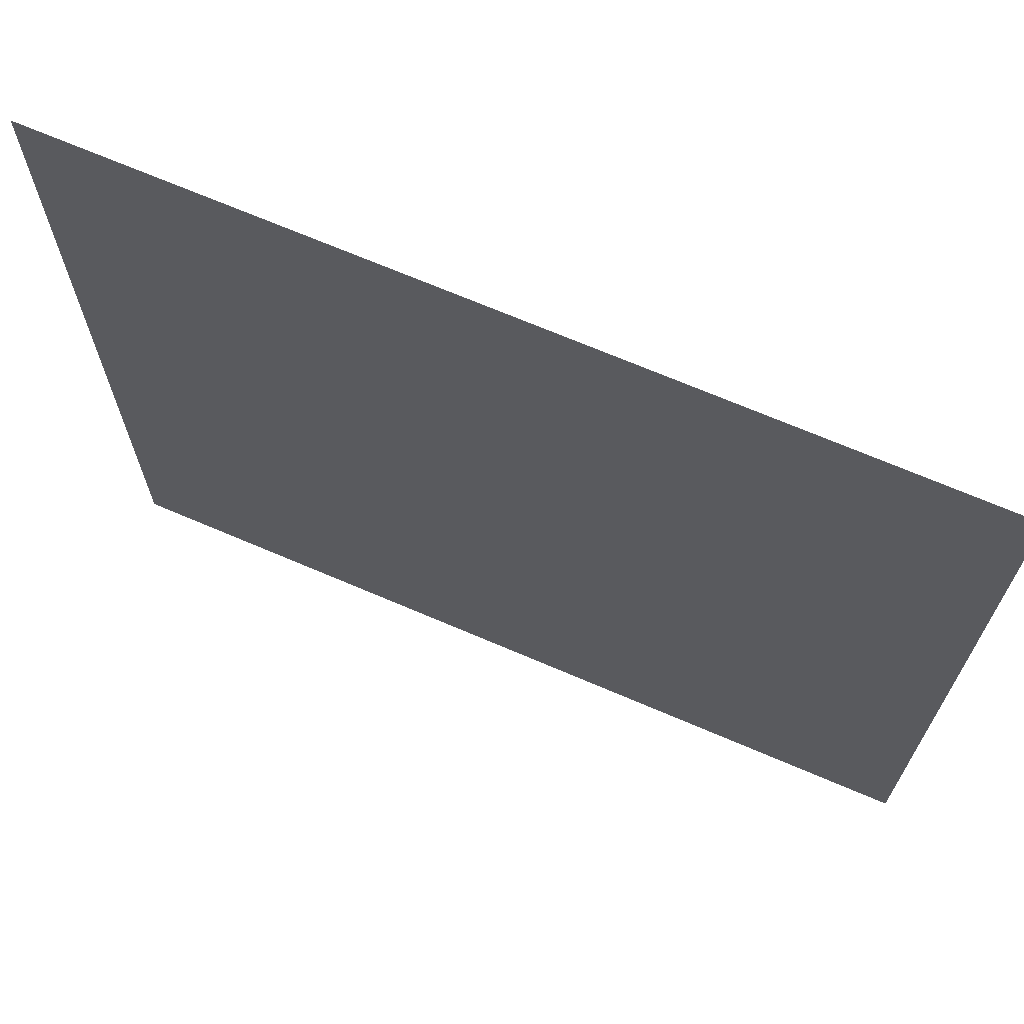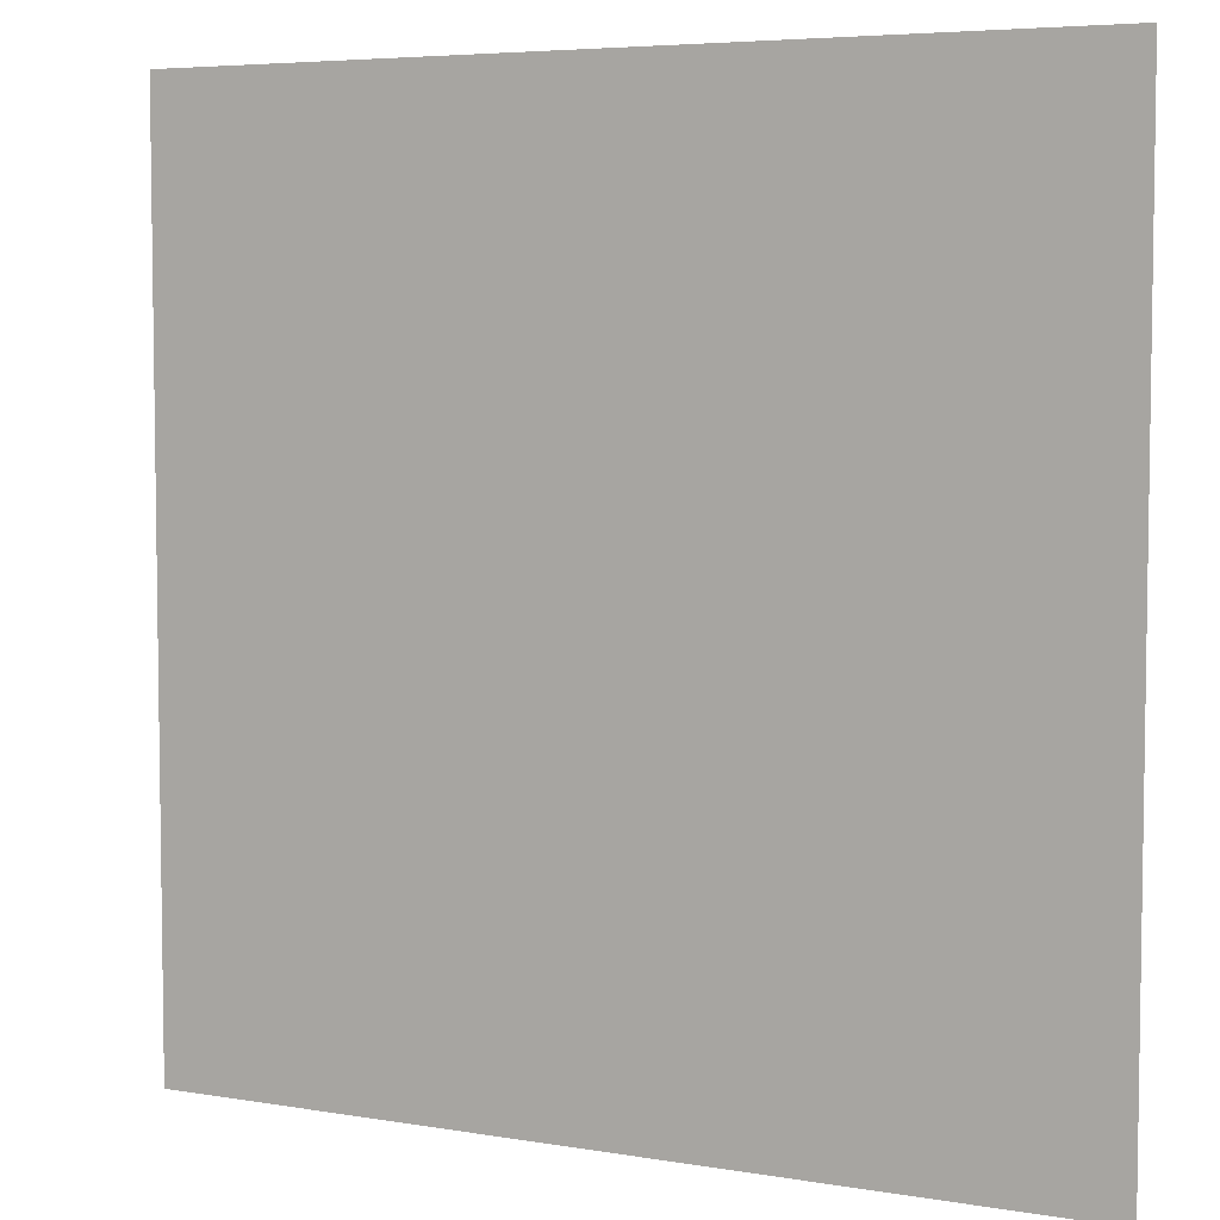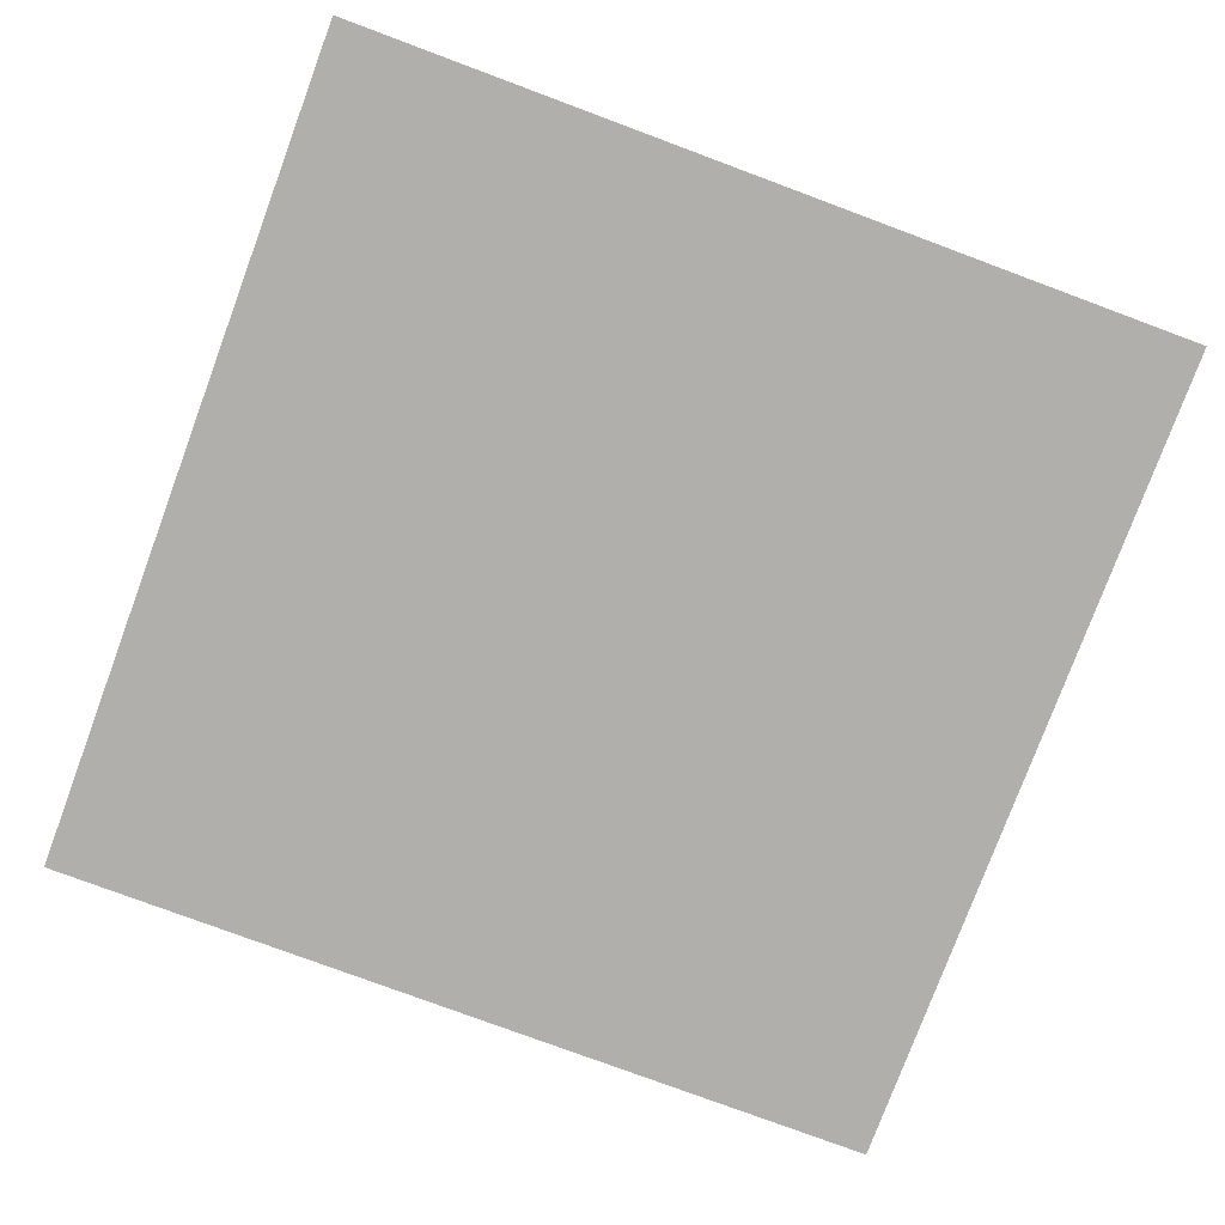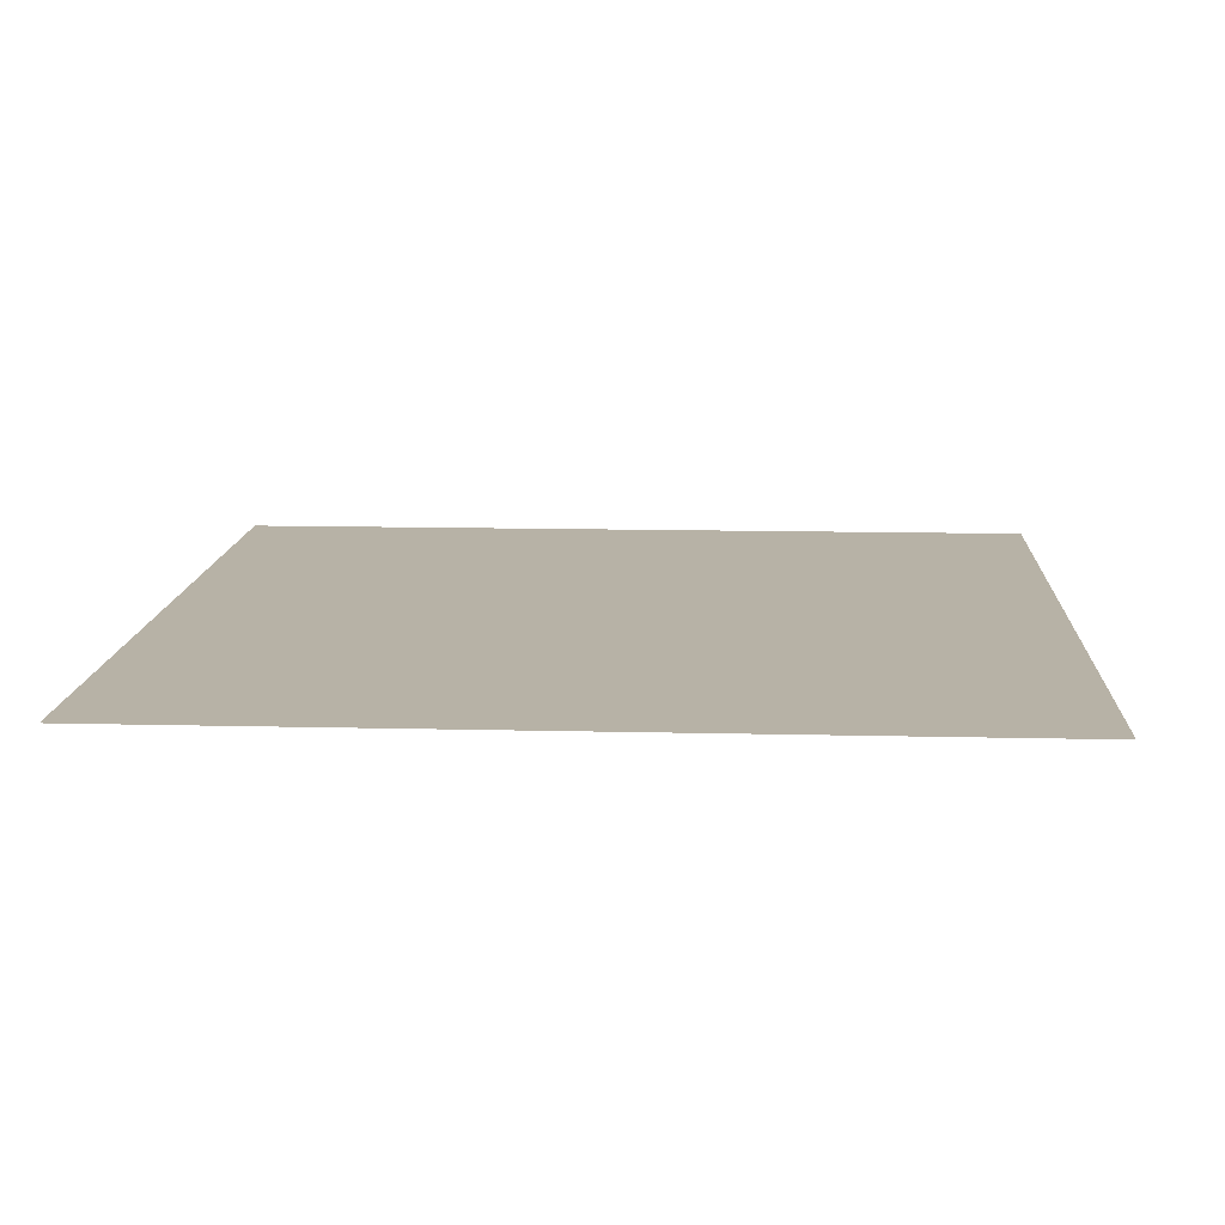
<metadata>
{"format":"obj","ext":"obj","renderer":"f3d","projection":"perspective","resolution":1024,"background":"white","views":[{"elev":69.6,"azim":23.2,"up":"+Y"},{"elev":5.5,"azim":27.7,"up":"+Y"},{"elev":-78.1,"azim":159.6,"up":"+Z"},{"elev":12.5,"azim":3.3,"up":"+Z"}]}
</metadata>
<code>
o layer1
v -1.144 -0.5674 -0.001673
v 1.098 -0.5674 -0.001673
v -1.144 1.675 -0.001674
v 1.098 1.675 -0.001674
f 1 2 4 3

</code>
